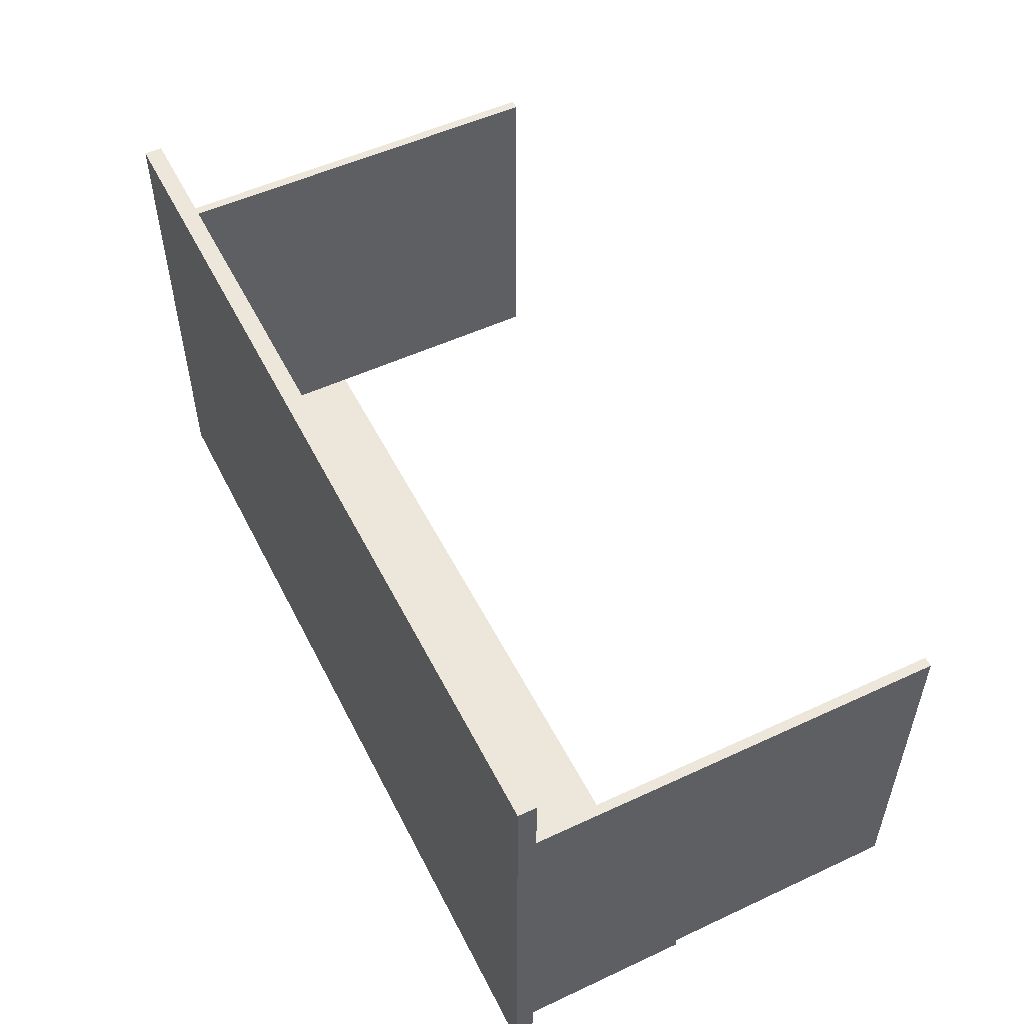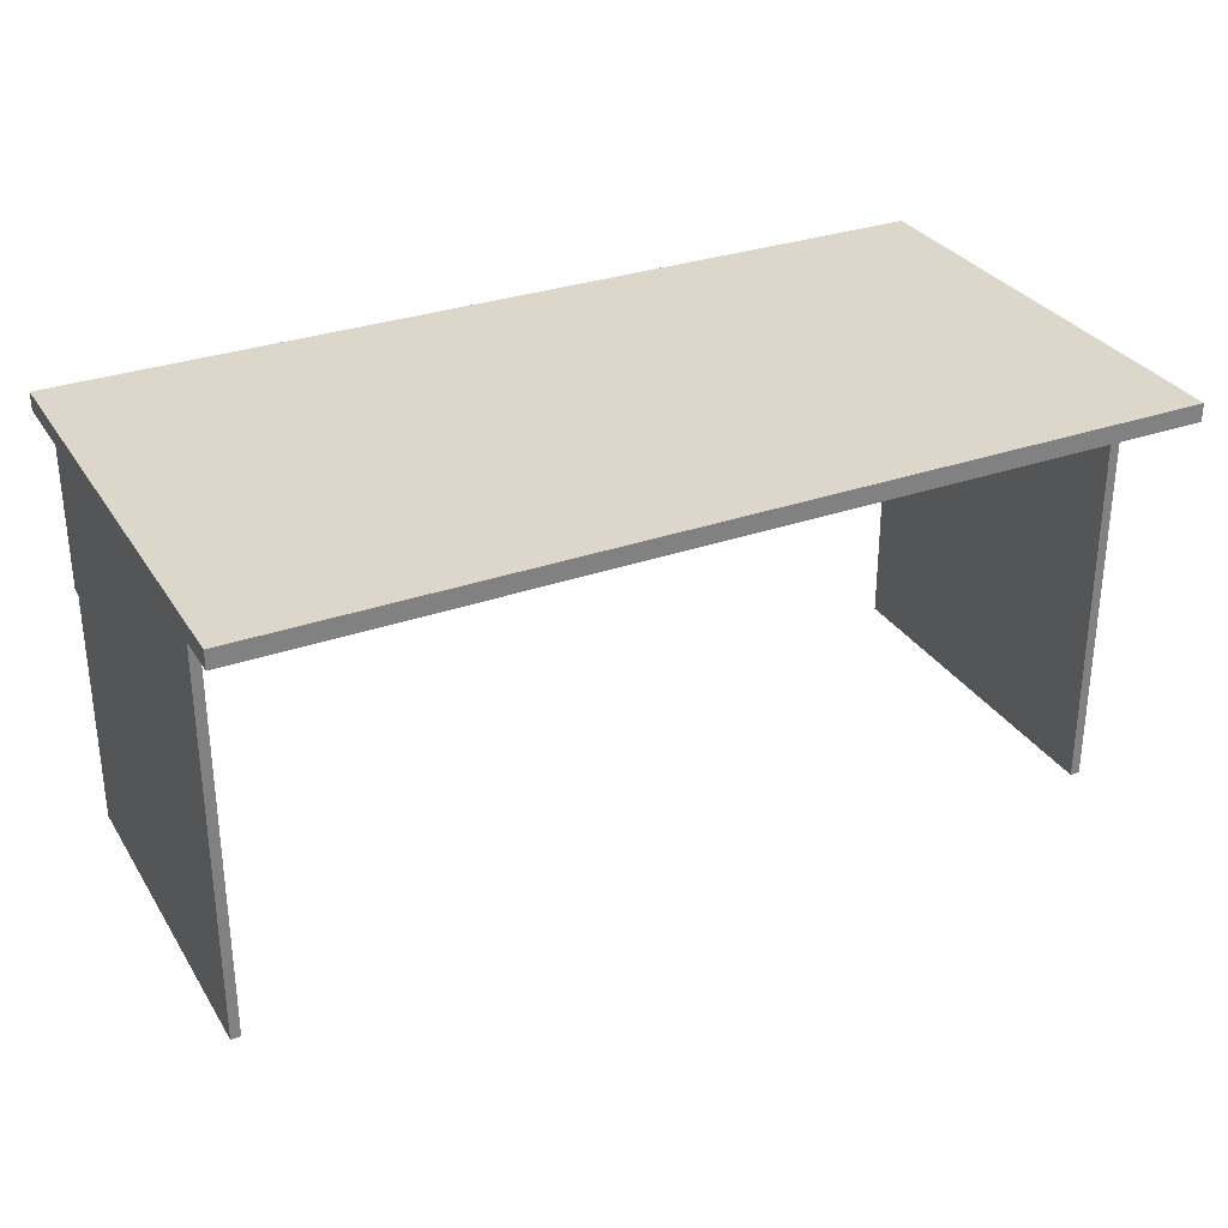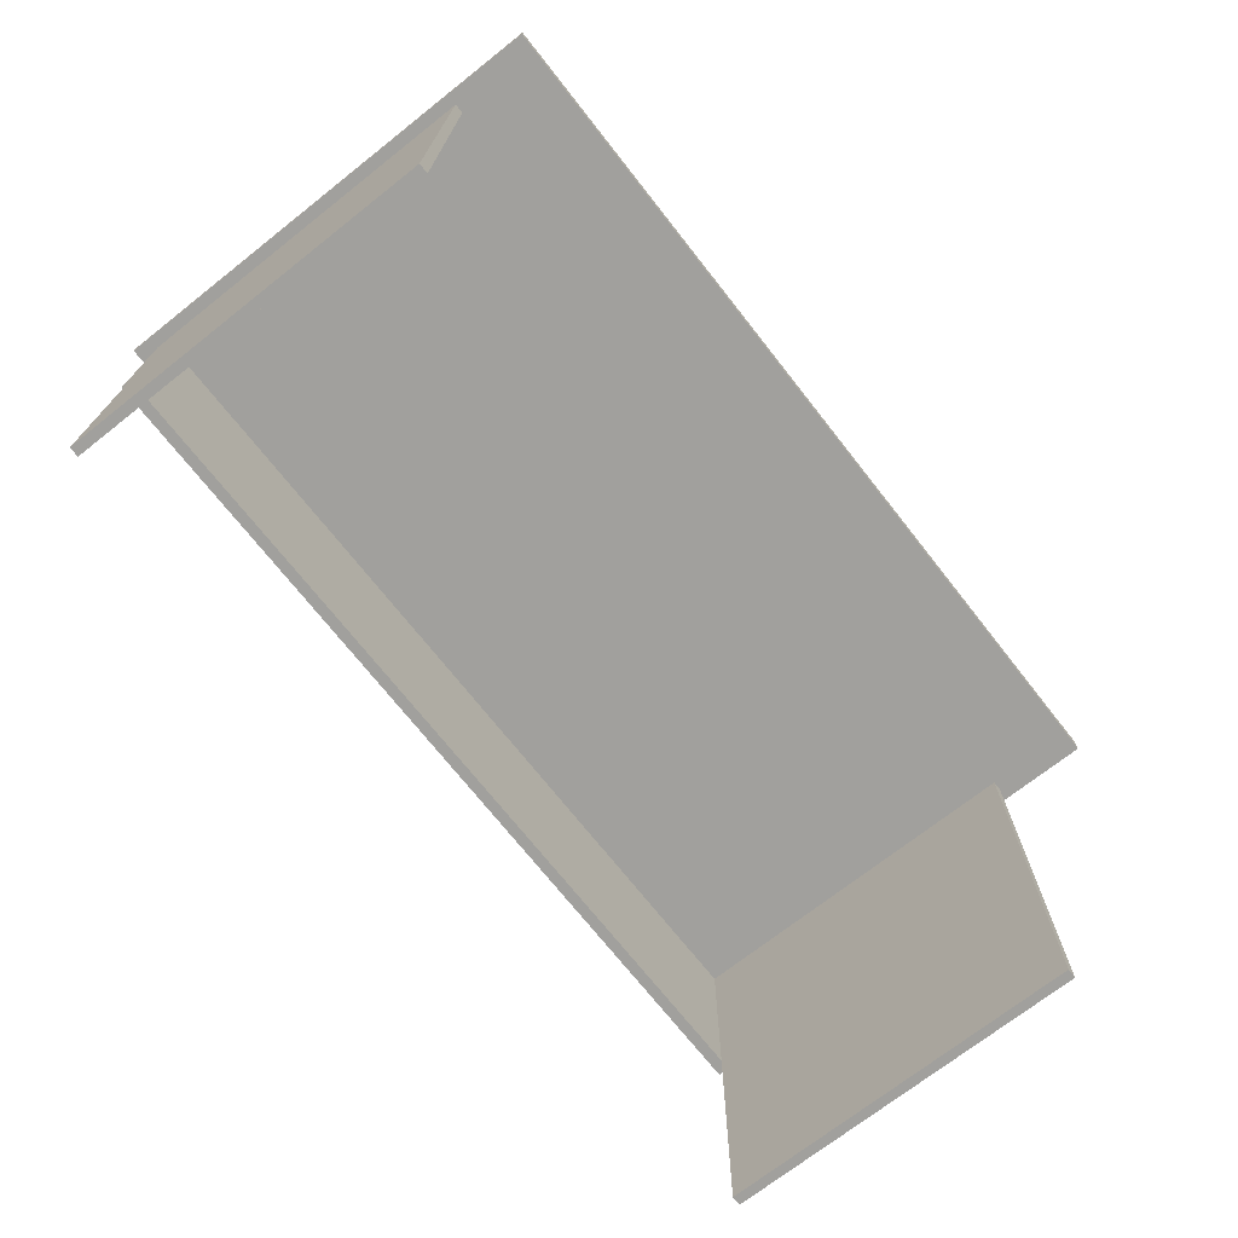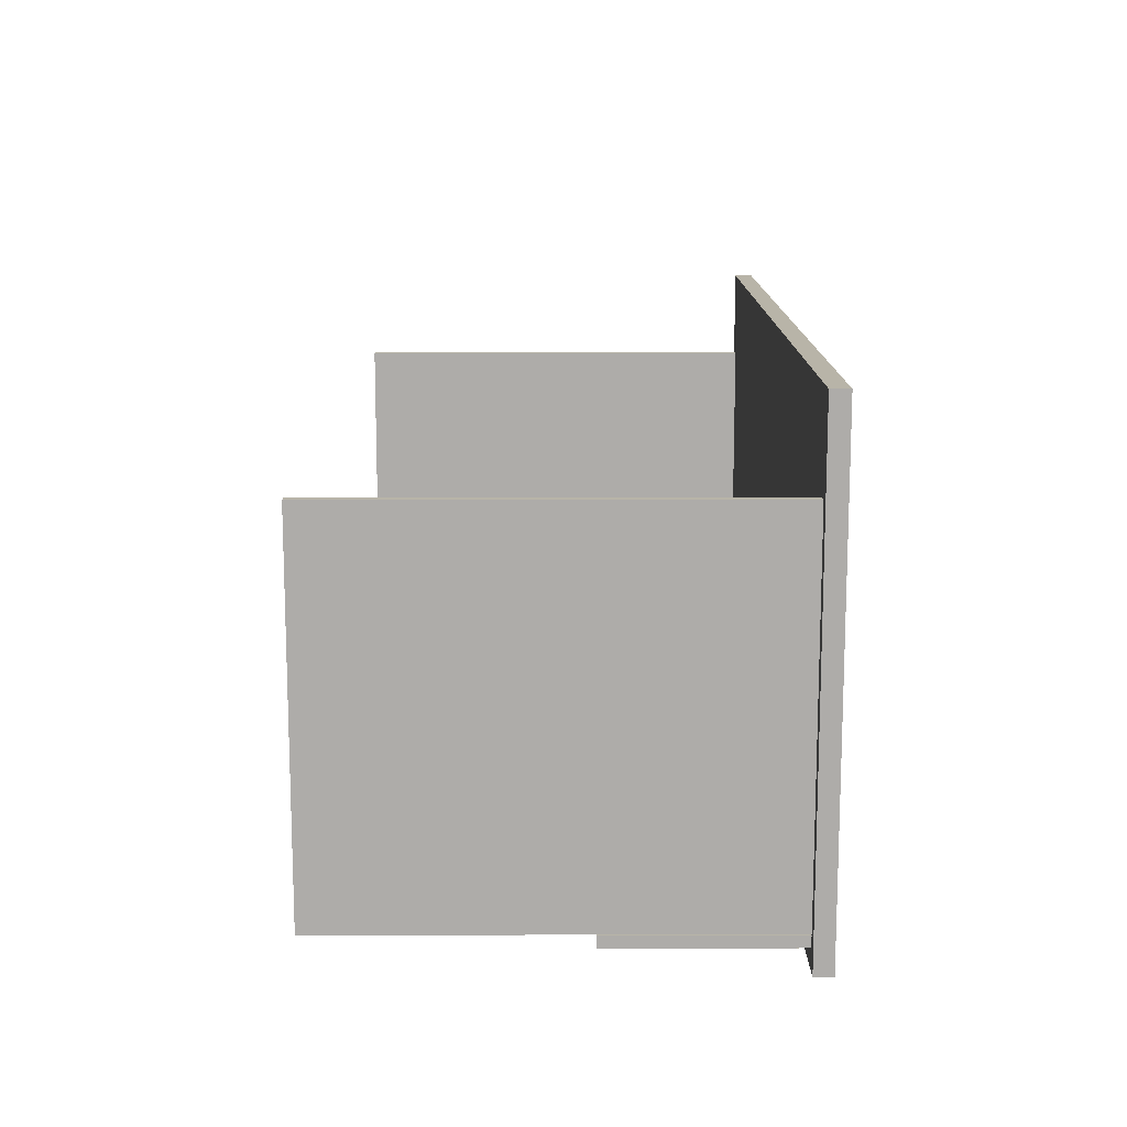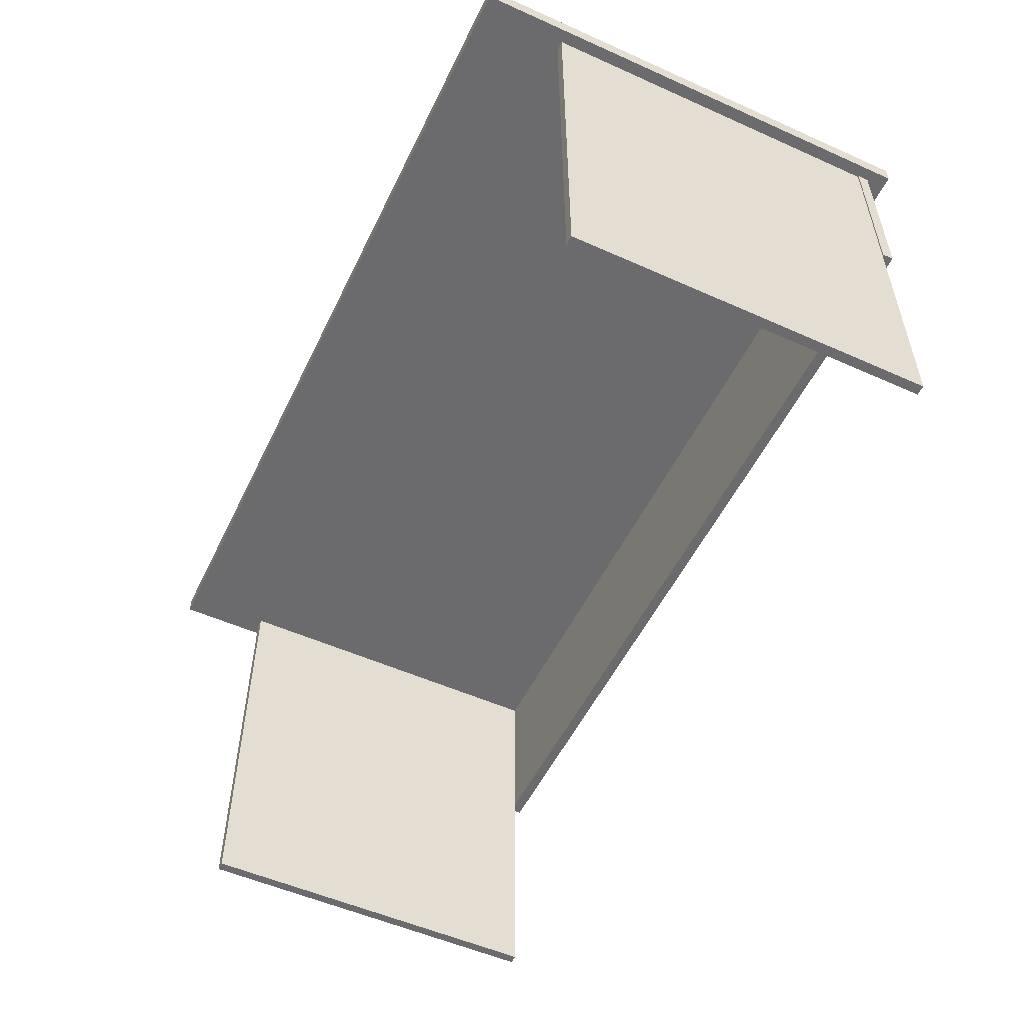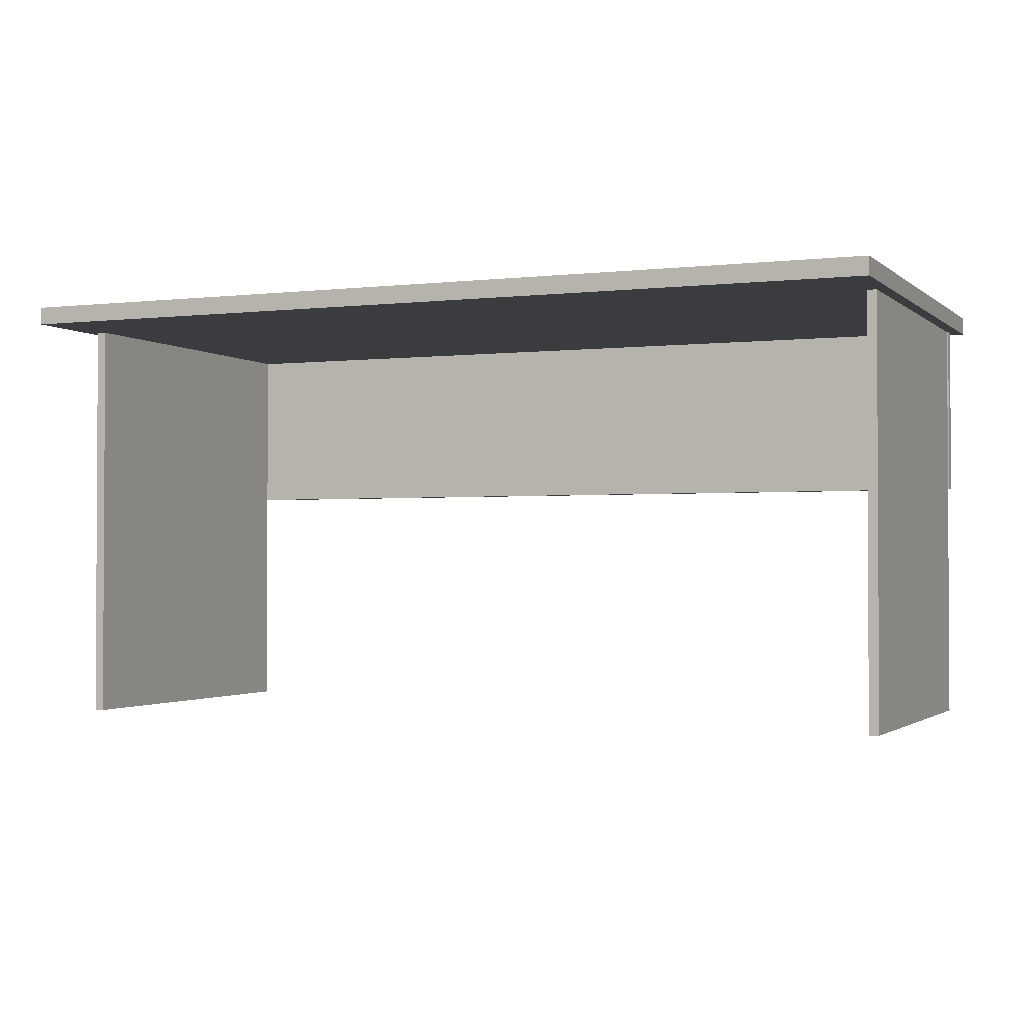
<metadata>
{"format":"obj","ext":"obj","renderer":"f3d","projection":"perspective","resolution":1024,"background":"white","views":[{"elev":52.9,"azim":63.5,"up":"+Y"},{"elev":30.8,"azim":153.2,"up":"+Z"},{"elev":-71.7,"azim":128.2,"up":"+Z"},{"elev":13.0,"azim":-90.1,"up":"+Y"},{"elev":-53.5,"azim":-115.5,"up":"+Z"},{"elev":-1.7,"azim":-157.1,"up":"+Z"}]}
</metadata>
<code>
v -0.75 -0.3558 0.4084
v 0.7115 -0.3374 0.4084
v -0.75 -0.3374 0.4084
v 0.7115 -0.3558 0.4084
v -0.75 -0.3558 0.6994
v 0.7115 -0.3374 0.6994
v 0.7115 -0.3558 0.6994
v -0.75 -0.3374 0.6994
v -0.75 -0.3558 0.4084
v 0.7115 -0.3558 0.6994
v 0.7115 -0.3558 0.4084
v -0.75 -0.3558 0.6994
v 0.7115 -0.3558 0.4084
v 0.7115 -0.3374 0.6994
v 0.7115 -0.3374 0.4084
v 0.7115 -0.3558 0.6994
v 0.7115 -0.3374 0.4084
v -0.75 -0.3374 0.6994
v -0.75 -0.3374 0.4084
v 0.7115 -0.3374 0.6994
v -0.75 -0.3374 0.4084
v -0.75 -0.3558 0.6994
v -0.75 -0.3558 0.4084
v -0.75 -0.3374 0.6994
v -0.7688 -0.3897 0.6998
v 0.7312 0.4103 0.6998
v -0.7688 0.4103 0.6998
v 0.7312 -0.3897 0.6998
v -0.7688 -0.3897 0.7298
v 0.7312 0.4103 0.7298
v 0.7312 -0.3897 0.7298
v -0.7688 0.4103 0.7298
v -0.7688 -0.3897 0.6998
v 0.7312 -0.3897 0.7298
v 0.7312 -0.3897 0.6998
v -0.7688 -0.3897 0.7298
v 0.7312 -0.3897 0.6998
v 0.7312 0.4103 0.7298
v 0.7312 0.4103 0.6998
v 0.7312 -0.3897 0.7298
v 0.7312 0.4103 0.6998
v -0.7688 0.4103 0.7298
v -0.7688 0.4103 0.6998
v 0.7312 0.4103 0.7298
v -0.7688 0.4103 0.6998
v -0.7688 -0.3897 0.7298
v -0.7688 -0.3897 0.6998
v -0.7688 0.4103 0.7298
v 0.6956 -0.3374 1.163e-06
v 0.7117 0.2626 1.138e-06
v 0.6956 0.2626 1.138e-06
v 0.7117 -0.3374 1.163e-06
v 0.6956 -0.3374 0.7
v 0.7117 0.2626 0.7
v 0.7117 -0.3374 0.7
v 0.6956 0.2626 0.7
v 0.6956 -0.3374 1.163e-06
v 0.7117 -0.3374 0.7
v 0.7117 -0.3374 1.163e-06
v 0.6956 -0.3374 0.7
v 0.7117 -0.3374 1.163e-06
v 0.7117 0.2626 0.7
v 0.7117 0.2626 1.138e-06
v 0.7117 -0.3374 0.7
v 0.7117 0.2626 1.138e-06
v 0.6956 0.2626 0.7
v 0.6956 0.2626 1.138e-06
v 0.7117 0.2626 0.7
v 0.6956 0.2626 1.138e-06
v 0.6956 -0.3374 0.7
v 0.6956 -0.3374 1.163e-06
v 0.6956 0.2626 0.7
v -0.7478 -0.3374 1.163e-06
v -0.7315 0.2626 1.138e-06
v -0.7478 0.2626 1.138e-06
v -0.7315 -0.3374 1.163e-06
v -0.7478 -0.3374 0.7
v -0.7315 0.2626 0.7
v -0.7315 -0.3374 0.7
v -0.7478 0.2626 0.7
v -0.7478 -0.3374 1.163e-06
v -0.7315 -0.3374 0.7
v -0.7315 -0.3374 1.163e-06
v -0.7478 -0.3374 0.7
v -0.7315 -0.3374 1.163e-06
v -0.7315 0.2626 0.7
v -0.7315 0.2626 1.138e-06
v -0.7315 -0.3374 0.7
v -0.7315 0.2626 1.138e-06
v -0.7478 0.2626 0.7
v -0.7478 0.2626 1.138e-06
v -0.7315 0.2626 0.7
v -0.7478 0.2626 1.138e-06
v -0.7478 -0.3374 0.7
v -0.7478 -0.3374 1.163e-06
v -0.7478 0.2626 0.7
g Table02.obj
f 1 3 2
f 2 4 1
f 5 7 6
f 6 8 5
f 9 11 10
f 10 12 9
f 13 15 14
f 14 16 13
f 17 19 18
f 18 20 17
f 21 23 22
f 22 24 21
f 25 27 26
f 26 28 25
f 29 31 30
f 30 32 29
f 33 35 34
f 34 36 33
f 37 39 38
f 38 40 37
f 41 43 42
f 42 44 41
f 45 47 46
f 46 48 45
f 49 51 50
f 50 52 49
f 53 55 54
f 54 56 53
f 57 59 58
f 58 60 57
f 61 63 62
f 62 64 61
f 65 67 66
f 66 68 65
f 69 71 70
f 70 72 69
f 73 75 74
f 74 76 73
f 77 79 78
f 78 80 77
f 81 83 82
f 82 84 81
f 85 87 86
f 86 88 85
f 89 91 90
f 90 92 89
f 93 95 94
f 94 96 93

</code>
